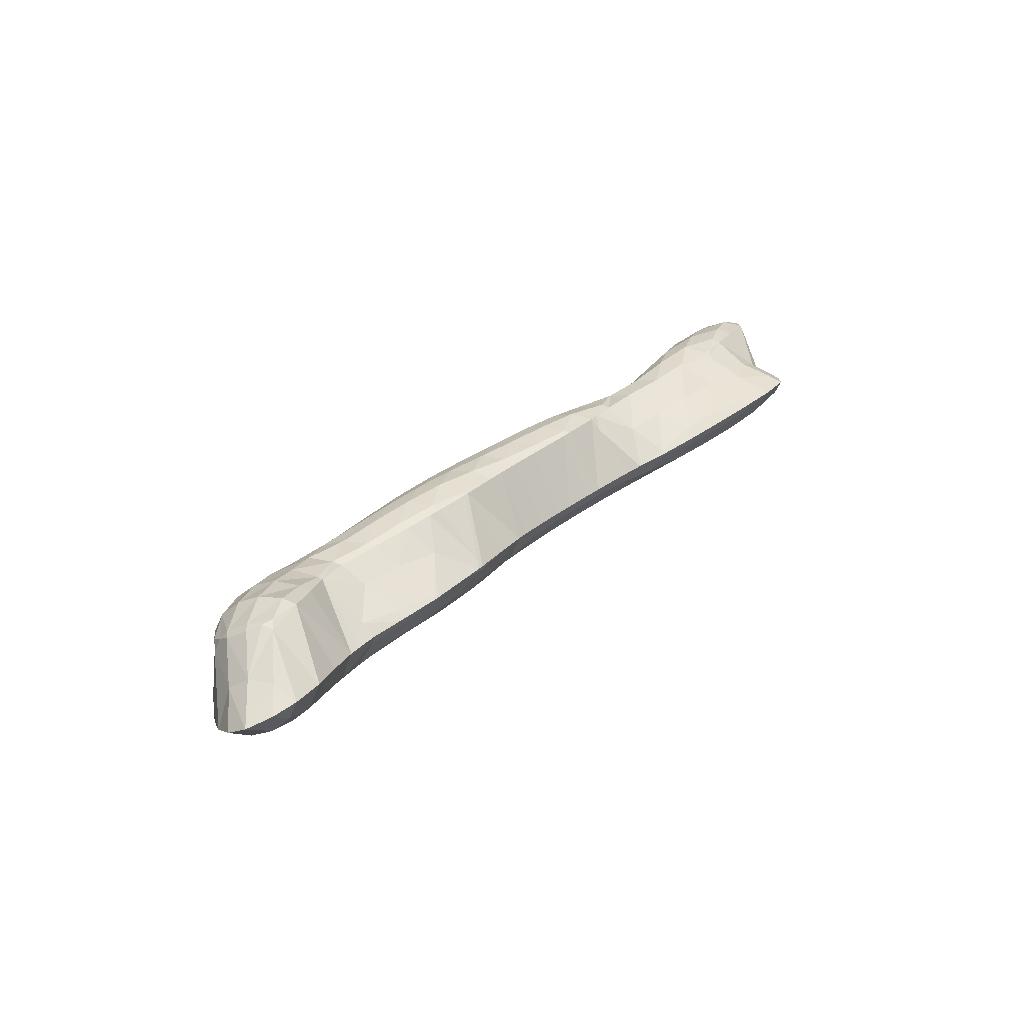
<metadata>
{"format":"obj","ext":"obj","renderer":"f3d","projection":"perspective","resolution":1024,"background":"white","views":[{"elev":19.6,"azim":114.1,"up":"+Y"}]}
</metadata>
<code>
v 253.5 232.1 58.84
v 254.1 231.7 59.7
v 254 231.8 58.64
v 253.9 232.3 57.59
v 253.5 232.6 57.77
v 253.8 233.1 56.69
v 254.3 231.6 59.85
v 256 231.3 60.42
v 255.9 231 59.41
v 255.8 231.2 58.23
v 255.7 231.8 57.2
v 253.9 233.1 56.67
v 255.7 232.7 56.32
v 255.6 233.4 55.97
v 256.8 231.1 60.69
v 257.9 230.9 61.11
v 257.9 230.7 60.39
v 257.8 230.7 59.1
v 257.7 231.1 58.01
v 257.6 231.9 57.06
v 257.5 233 56.31
v 257.5 233.1 56.27
v 259 230.6 61.58
v 259.9 230.4 62.09
v 259.8 230.2 61.3
v 259.7 230.2 60.03
v 259.6 230.6 58.9
v 259.5 231.3 57.92
v 259.5 232.3 57.12
v 257.7 233.1 56.33
v 259.4 232.8 56.96
v 261.7 229.6 63.48
v 261.9 229.6 63.57
v 261.9 229.6 63.43
v 261.8 229.5 62.12
v 260.6 230.1 62.51
v 261.6 229.7 60.92
v 261.5 230.1 59.81
v 261.5 230.8 58.82
v 261.4 231.8 58
v 260 232.6 57.2
v 261.4 232.3 57.79
v 263.3 229.1 64.41
v 263.8 229 64.69
v 263.8 228.9 64.24
v 263.7 228.8 62.94
v 263.6 229.2 61.79
v 263.5 229.7 60.73
v 263.4 230.3 59.74
v 263.3 231.3 58.92
v 262 232.1 58.09
v 263.3 231.8 58.72
v 265.1 228.7 65.32
v 265.8 228.5 65.63
v 265.7 228.3 65.12
v 265.6 228.3 63.82
v 265.5 228.7 62.68
v 265.4 229.2 61.66
v 265.3 230 60.73
v 265.3 231 59.91
v 263.9 231.6 59
v 265.3 231.2 59.84
v 267.1 228.2 66.23
v 267.7 228 66.53
v 267.7 227.8 66.02
v 267.6 227.8 64.72
v 267.5 228.2 63.59
v 267.4 228.8 62.59
v 267.3 229.7 61.73
v 266.6 230.6 60.91
v 267.3 230.4 61.35
v 265.4 231.1 59.94
v 269 227.7 67.12
v 269.6 227.5 67.37
v 269.6 227.4 66.94
v 269.5 227.3 65.62
v 269.4 227.7 64.49
v 269.3 228.3 63.49
v 269.2 229.3 62.67
v 268.1 230.1 61.85
v 269.2 229.8 62.42
v 271.4 227.2 67.99
v 271.6 227.1 68.04
v 271.6 227.1 67.94
v 271.4 226.9 66.54
v 271.3 227.2 65.38
v 271.2 227.8 64.38
v 271.2 228.8 63.56
v 269.9 229.7 62.76
v 271.2 229.3 63.33
v 273.5 226.9 68.44
v 273.4 226.6 67.53
v 273.3 226.7 66.29
v 273.2 227.2 65.24
v 273.1 228.2 64.42
v 271.9 229.2 63.66
v 273.1 228.9 64.13
v 274.8 226.7 68.76
v 275.4 226.6 68.89
v 275.3 226.5 68.62
v 275.2 226.3 67.23
v 275.1 226.6 66.1
v 275 227.4 65.17
v 274.4 228.7 64.51
v 275 228.6 64.68
v 277.3 226.4 69.26
v 277.2 226 68.24
v 277.1 226.1 66.99
v 277 226.6 65.94
v 276.9 227.7 65.12
v 276.9 228.4 64.91
v 278.3 226.2 69.53
v 279.2 226 69.79
v 279.1 225.9 69.3
v 279 225.7 67.95
v 278.9 226.1 66.81
v 278.8 226.8 65.84
v 278.7 228.1 65.14
v 278.7 228.2 65.11
v 280.7 225.7 70.39
v 281.1 225.5 70.72
v 281.1 225.5 70.26
v 280.9 225.4 68.91
v 280.8 225.6 67.72
v 280.7 226.1 66.68
v 280.7 227.1 65.81
v 279.1 228.2 65.17
v 280.6 228 65.48
v 282.7 223.7 74.5
v 283.4 223.3 75.44
v 283.3 223.3 74.25
v 283.2 223.6 73.1
v 282.4 224.2 73.46
v 283.1 224 71.99
v 282.1 224.7 72.41
v 283 224.4 70.87
v 281.7 225.2 71.38
v 282.9 224.7 69.74
v 282.8 225.1 68.61
v 282.7 225.6 67.56
v 282.6 226.4 66.62
v 282.5 227.6 65.91
v 282.5 227.7 65.88
v 283.5 223.2 75.51
v 285.3 222.9 75.94
v 285.2 222.7 75.1
v 285.1 222.7 73.83
v 285 223 72.68
v 284.9 223.5 71.58
v 284.8 223.9 70.51
v 284.7 224.4 69.45
v 284.6 225 68.43
v 284.5 225.9 67.52
v 284.5 227 66.74
v 282.7 227.7 65.93
v 284.5 227.3 66.62
v 287.1 223 75.64
v 287.1 222.7 74.96
v 286.9 222.6 73.63
v 286.8 222.9 72.46
v 286.7 223.3 71.35
v 286.6 223.8 70.29
v 286.5 224.4 69.27
v 286.5 225.2 68.33
v 286.4 226.4 67.62
v 284.9 227.2 66.81
v 286.4 226.8 67.46
v 288.9 223.2 75.07
v 288.9 223.2 75
v 288.8 222.8 73.55
v 288.7 223 72.32
v 288.6 223.3 71.19
v 288.5 223.8 70.12
v 288.4 224.4 69.11
v 288.3 225.3 68.22
v 287.6 226.7 67.64
v 288.3 226.6 67.72
v 289 223.2 75.02
v 290.7 223.6 74.16
v 290.7 223.4 73.63
v 290.5 223.2 72.28
v 290.4 223.4 71.09
v 290.3 223.9 69.98
v 290.2 224.4 68.96
v 290.2 225.3 68.07
v 290.1 226.6 67.6
v 291.4 223.7 73.74
v 292.5 224 73.02
v 292.4 223.8 72.38
v 292.3 223.7 71.06
v 292.2 224 69.89
v 292.1 224.5 68.84
v 292 225.3 67.92
v 292 226.6 67.38
v 293.2 224.2 72.51
v 294.2 224.5 71.71
v 294.2 224.4 71.21
v 294 224.4 69.92
v 293.9 224.8 68.82
v 293.9 225.6 67.89
v 293.8 226.5 67.52
v 294.7 224.7 71.31
v 295.6 225.2 70.15
v 295.8 225.7 69.09
v 295.8 225.7 69.06
v 295.1 226.2 68.06
v 295.8 225.7 69.05
v 295.8 225.7 69.06
v 250.4 235.4 60.63
v 250.5 235 61.34
v 250.5 235.3 60.58
v 250.4 235.4 60.5
v 250.6 234.9 61.68
v 252.5 234.4 62.53
v 252.3 233.6 60.94
v 252.3 234.1 59.89
v 252.2 235.7 59.68
v 252.6 234.4 62.58
v 254.4 234.1 62.91
v 254.3 233.3 61.93
v 254.1 231.8 59.95
v 254 233.8 58.28
v 254.1 235.6 59.77
v 256.3 233.9 63.29
v 256.1 232 61.17
v 256 235.5 59.86
v 255.8 234.3 58.34
v 255.7 233.7 56.79
v 256.5 233.9 63.31
v 258.1 233.8 63.44
v 258.1 232.7 62.61
v 257.3 235.4 60.02
v 257.8 235.1 59.83
v 257.9 235.3 60.14
v 257.7 233.9 58.01
v 257.5 233.2 56.39
v 260 233.7 63.49
v 259.8 234.9 60.79
v 259.6 233.9 59.13
v 259.5 233 57.44
v 261.9 230 63.62
v 261.9 233.4 63.91
v 261.9 233.4 63.91
v 259.9 234.9 60.86
v 261.6 233.5 60.08
v 261.7 234.4 61.78
v 261.4 232.7 58.4
v 263.9 230.3 64.9
v 263.7 232.9 64.82
v 263.9 232.8 64.92
v 263.5 233.9 62.69
v 263.7 233.8 62.65
v 263.7 233.8 62.76
v 263.5 232.9 60.95
v 261.7 234.4 61.78
v 263.4 232.1 59.29
v 265.9 231.8 66.73
v 264.9 232.4 65.79
v 265.9 231.9 66.75
v 265.6 233.5 63.25
v 265.4 232.4 61.83
v 265.3 231.3 60.03
v 267.4 231.4 67.71
v 267.8 231.3 67.97
v 265.9 231.9 66.77
v 266.9 233.4 63.47
v 267.4 232.7 63.12
v 267.5 233.3 63.56
v 269.1 230.9 68.63
v 269.8 230.7 68.95
v 269.4 233 64.14
v 271 230.4 69.54
v 271.7 230.2 69.86
v 269.7 232.9 64.29
v 271.3 232.6 64.9
v 273 229.9 70.44
v 273.7 229.8 70.71
v 273.6 228.6 69.77
v 271.9 232.4 65.17
v 273.2 232.1 65.67
v 275.3 229.4 71.3
v 275.6 229.4 71.38
v 275.6 229.1 71.13
v 274.3 231.9 66.04
v 275.1 231.8 66.29
v 277.5 229.1 71.83
v 277.3 227.3 70.14
v 277 231.5 66.76
v 278.4 228.9 72.1
v 279.4 228.8 72.39
v 279.3 227.9 71.52
v 277.3 231.4 66.84
v 278.8 228.6 65.41
v 278.9 231.1 67.44
v 281.2 228.4 72.94
v 281.3 228.4 72.97
v 281.3 228.1 72.74
v 279.6 230.9 67.71
v 280.8 229.4 66.9
v 280.9 230.6 68.31
v 283.3 224.2 74.7
v 283.2 225.2 73.86
v 283.2 226.8 73.3
v 283.2 228.2 73.36
v 281.5 230.4 68.62
v 282.7 229.2 67.92
v 282.8 230.1 69.29
v 282.5 227.8 66.01
v 285.3 223.9 75.65
v 285.2 225.1 74.9
v 285.1 226.4 74.22
v 284.4 228 73.72
v 285.1 227.8 73.91
v 283.4 229.9 69.53
v 284.7 228.7 68.86
v 284.8 229.6 70.12
v 284.5 227.6 67.03
v 287.1 223.8 75.47
v 287 225.3 74.87
v 287 227.1 74.41
v 287 227.6 74.33
v 286.6 229.5 70.15
v 286.4 227.5 68.1
v 288.9 223.3 75.06
v 288.9 225.2 74.65
v 288.9 227.4 74.39
v 288.9 227.5 74.39
v 288.4 229.6 69.76
v 290.7 224.4 74.1
v 290.7 226.9 73.96
v 290.7 227.6 73.92
v 290.3 229.7 69.48
v 292.5 225.1 73.01
v 292 228 73.06
v 292.4 227.5 72.79
v 292.4 228.2 72.46
v 291.8 229.5 69.86
v 292.2 229.1 69.66
v 292.2 229.3 70.21
v 294.2 225.3 71.62
v 292.6 228.5 71.93
v 294.1 226.7 70.97
v 294 227.3 69.96
v 292.6 229 70.86
v 293.9 227.3 68.65
v 295.8 225.7 69.07
v 250.5 235.4 60.65
v 252.4 235.5 61.8
v 252.3 235.9 60.7
v 254.4 234.8 62.65
v 254.3 235.7 61.73
v 254.2 235.9 60.53
v 256.2 235.1 62.61
v 256.1 235.7 61.59
v 256 235.7 60.28
v 258.1 234.2 63.3
v 258.1 235.1 62.46
v 258 235.5 61.34
v 260 234.3 63.18
v 259.9 234.9 62.2
v 259.8 235 60.92
v 261.9 233.4 63.91
v 261.8 234.2 62.99
v 261.7 234.4 61.78
v 263.8 233 64.84
v 263.8 233.7 63.89
v 265.8 232.8 65.91
v 265.7 233.5 64.91
v 265.6 233.7 63.71
v 267.8 231.7 67.79
v 267.7 232.6 66.95
v 267.7 233.2 65.93
v 267.6 233.5 64.77
v 269.8 231.2 68.73
v 269.7 232.2 67.9
v 269.6 232.9 66.89
v 269.5 233.2 65.74
v 269.4 233.1 64.4
v 271.7 230.8 69.64
v 271.6 231.8 68.82
v 271.5 232.4 67.82
v 271.4 232.8 66.68
v 271.3 232.7 65.36
v 273.6 230.2 70.53
v 273.6 231.3 69.73
v 273.5 232 68.75
v 273.4 232.4 67.63
v 273.3 232.3 66.32
v 275.6 229.6 71.34
v 275.5 230.8 70.61
v 275.4 231.5 69.67
v 275.3 232 68.58
v 275.2 232.1 67.34
v 277.4 230.1 71.42
v 277.4 231 70.54
v 277.3 231.5 69.5
v 277.2 231.8 68.33
v 277 231.5 66.93
v 279.4 229.3 72.19
v 279.3 230.4 71.38
v 279.2 231 70.38
v 279.1 231.3 69.24
v 279 231.2 67.91
v 281.3 228.5 72.95
v 281.2 229.7 72.21
v 281.1 230.4 71.24
v 281 230.8 70.12
v 280.9 230.8 68.82
v 283.2 229 73.01
v 283.1 229.8 72.1
v 283 230.2 70.97
v 282.9 230.2 69.68
v 285.1 228.2 73.78
v 285 229.3 72.98
v 284.9 229.8 71.92
v 284.8 229.7 70.61
v 286.9 228.7 73.83
v 286.9 229.5 72.91
v 286.8 229.8 71.78
v 286.6 229.6 70.39
v 288.8 228.8 73.73
v 288.7 229.5 72.78
v 288.6 229.9 71.66
v 288.5 229.8 70.33
v 290.6 228.6 73.47
v 290.5 229.4 72.54
v 290.5 229.8 71.45
v 290.3 229.9 70.2
v 292.4 228.7 72.05
v 292.3 229.2 71
g foo
f 1 2 3
f 1 3 4
f 1 4 5
f 6 5 4
f 7 8 9
f 7 9 2
f 2 9 3
f 3 9 10
f 11 4 10
f 4 3 10
f 6 4 12
f 12 4 13
f 13 4 11
f 14 12 13
f 15 16 17
f 15 17 8
f 8 17 9
f 9 17 18
f 19 10 18
f 10 9 18
f 20 11 19
f 11 10 19
f 21 13 20
f 13 11 20
f 14 13 21
f 14 21 22
f 23 24 25
f 23 25 16
f 16 25 17
f 17 25 26
f 27 18 26
f 18 17 26
f 28 19 27
f 19 18 27
f 29 20 28
f 20 19 28
f 30 21 31
f 31 21 29
f 29 21 20
f 30 22 21
f 32 33 34
f 32 34 35
f 32 35 36
f 36 35 24
f 24 35 25
f 25 35 37
f 38 26 37
f 26 25 37
f 39 27 38
f 27 26 38
f 40 28 39
f 28 27 39
f 41 29 42
f 42 29 40
f 40 29 28
f 41 31 29
f 43 44 45
f 43 45 33
f 33 45 34
f 34 45 46
f 47 35 46
f 35 34 46
f 48 37 47
f 37 35 47
f 49 38 48
f 38 37 48
f 50 39 49
f 39 38 49
f 51 40 52
f 52 40 50
f 50 40 39
f 51 42 40
f 53 54 55
f 53 55 44
f 44 55 45
f 45 55 56
f 57 46 56
f 46 45 56
f 58 47 57
f 47 46 57
f 59 48 58
f 48 47 58
f 60 49 59
f 49 48 59
f 61 50 62
f 62 50 60
f 60 50 49
f 61 52 50
f 63 64 65
f 63 65 54
f 54 65 55
f 55 65 66
f 67 56 66
f 56 55 66
f 68 57 67
f 57 56 67
f 69 58 68
f 58 57 68
f 70 59 71
f 71 59 69
f 69 59 58
f 72 60 59
f 72 59 70
f 72 62 60
f 73 74 75
f 73 75 64
f 64 75 65
f 65 75 76
f 77 66 76
f 66 65 76
f 78 67 77
f 67 66 77
f 79 68 78
f 68 67 78
f 80 69 81
f 81 69 79
f 79 69 68
f 80 71 69
f 82 83 84
f 82 84 74
f 74 84 75
f 75 84 85
f 86 76 85
f 76 75 85
f 87 77 86
f 77 76 86
f 88 78 87
f 78 77 87
f 89 79 90
f 90 79 88
f 88 79 78
f 89 81 79
f 91 92 84
f 91 84 83
f 93 85 92
f 85 84 92
f 94 86 93
f 86 85 93
f 95 87 94
f 87 86 94
f 96 88 97
f 97 88 95
f 95 88 87
f 96 90 88
f 98 99 100
f 98 100 91
f 91 100 92
f 92 100 101
f 102 93 101
f 93 92 101
f 103 94 102
f 94 93 102
f 104 95 105
f 105 95 103
f 103 95 94
f 104 97 95
f 106 107 100
f 106 100 99
f 108 101 107
f 101 100 107
f 109 102 108
f 102 101 108
f 110 103 109
f 103 102 109
f 105 103 110
f 105 110 111
f 112 113 114
f 112 114 106
f 106 114 107
f 107 114 115
f 116 108 115
f 108 107 115
f 117 109 116
f 109 108 116
f 118 110 117
f 110 109 117
f 111 110 118
f 111 118 119
f 120 121 122
f 120 122 113
f 113 122 114
f 114 122 123
f 124 115 123
f 115 114 123
f 125 116 124
f 116 115 124
f 126 117 125
f 117 116 125
f 127 118 128
f 128 118 126
f 126 118 117
f 127 119 118
f 129 130 131
f 129 131 132
f 129 132 133
f 133 132 134
f 133 134 135
f 135 134 136
f 135 136 137
f 137 136 121
f 121 136 122
f 122 136 138
f 139 123 138
f 123 122 138
f 140 124 139
f 124 123 139
f 141 125 140
f 125 124 140
f 142 126 141
f 126 125 141
f 128 126 142
f 128 142 143
f 144 145 146
f 144 146 130
f 130 146 131
f 131 146 147
f 148 132 147
f 132 131 147
f 149 134 148
f 134 132 148
f 150 136 149
f 136 134 149
f 151 138 150
f 138 136 150
f 152 139 151
f 139 138 151
f 153 140 152
f 140 139 152
f 154 141 153
f 141 140 153
f 155 142 156
f 156 142 154
f 154 142 141
f 155 143 142
f 157 158 146
f 157 146 145
f 159 147 158
f 147 146 158
f 160 148 159
f 148 147 159
f 161 149 160
f 149 148 160
f 162 150 161
f 150 149 161
f 163 151 162
f 151 150 162
f 164 152 163
f 152 151 163
f 165 153 164
f 153 152 164
f 166 154 167
f 167 154 165
f 165 154 153
f 166 156 154
f 168 169 158
f 168 158 157
f 170 159 169
f 159 158 169
f 171 160 170
f 160 159 170
f 172 161 171
f 161 160 171
f 173 162 172
f 162 161 172
f 174 163 173
f 163 162 173
f 175 164 174
f 164 163 174
f 176 165 177
f 177 165 175
f 175 165 164
f 176 167 165
f 168 178 169
f 179 180 178
f 178 180 169
f 169 180 170
f 181 171 180
f 171 170 180
f 182 172 181
f 172 171 181
f 183 173 182
f 173 172 182
f 184 174 183
f 174 173 183
f 185 175 184
f 175 174 184
f 177 175 185
f 177 185 186
f 179 187 180
f 188 189 187
f 187 189 180
f 180 189 181
f 190 182 189
f 182 181 189
f 191 183 190
f 183 182 190
f 192 184 191
f 184 183 191
f 193 185 192
f 185 184 192
f 186 185 193
f 186 193 194
f 188 195 189
f 196 197 195
f 195 197 189
f 189 197 190
f 198 191 197
f 191 190 197
f 199 192 198
f 192 191 198
f 200 193 199
f 193 192 199
f 194 193 200
f 194 200 201
f 196 202 197
f 203 198 197
f 203 197 202
f 204 205 203
f 203 205 198
f 198 205 199
f 206 200 207
f 207 200 205
f 205 200 199
f 206 201 200
f 204 208 205
f 208 207 205
f 209 210 211
f 212 209 211
f 213 214 215
f 213 215 210
f 210 215 211
f 211 215 216
f 212 211 216
f 212 216 217
f 218 219 220
f 218 220 214
f 214 220 215
f 215 220 221
f 2 1 221
f 1 216 221
f 216 215 221
f 5 216 1
f 216 5 217
f 217 5 222
f 222 223 217
f 222 5 6
f 224 225 220
f 224 220 219
f 8 7 225
f 7 221 225
f 221 220 225
f 221 7 2
f 226 222 227
f 226 223 222
f 12 228 6
f 6 228 222
f 222 228 227
f 228 12 14
f 229 230 231
f 231 16 15
f 231 15 225
f 231 225 229
f 229 225 224
f 225 15 8
f 232 233 234
f 232 226 233
f 226 227 233
f 227 235 233
f 236 235 228
f 235 227 228
f 228 14 22
f 228 22 236
f 231 230 23
f 23 230 24
f 24 230 237
f 231 23 16
f 238 233 239
f 238 234 233
f 240 239 235
f 239 233 235
f 31 240 30
f 30 240 236
f 236 240 235
f 236 22 30
f 241 33 32
f 241 32 242
f 242 32 243
f 243 32 36
f 24 243 36
f 24 237 243
f 244 245 246
f 244 238 245
f 238 239 245
f 239 247 245
f 42 247 41
f 41 247 240
f 240 247 239
f 240 31 41
f 248 44 43
f 43 33 241
f 43 241 249
f 43 249 248
f 248 249 250
f 249 241 242
f 251 252 253
f 251 254 252
f 251 255 254
f 255 246 254
f 246 245 254
f 245 256 254
f 52 256 51
f 51 256 247
f 247 256 245
f 247 42 51
f 257 54 53
f 53 44 248
f 53 248 258
f 53 258 257
f 257 258 259
f 258 248 250
f 260 252 261
f 260 253 252
f 262 261 254
f 261 252 254
f 62 262 61
f 61 262 256
f 256 262 254
f 256 52 61
f 263 264 64
f 263 64 63
f 54 257 63
f 257 265 63
f 265 263 63
f 265 257 259
f 266 267 268
f 70 71 267
f 70 267 266
f 70 266 261
f 261 266 260
f 262 72 70
f 262 70 261
f 262 62 72
f 269 270 74
f 269 74 73
f 64 269 73
f 64 264 269
f 267 80 268
f 80 81 268
f 81 271 268
f 267 71 80
f 272 273 83
f 272 83 82
f 74 272 82
f 74 270 272
f 90 274 89
f 90 275 274
f 274 271 81
f 274 81 89
f 276 277 278
f 276 278 273
f 278 91 273
f 91 83 273
f 97 279 96
f 97 280 279
f 279 275 90
f 279 90 96
f 281 282 283
f 283 99 98
f 283 98 278
f 283 278 281
f 281 278 277
f 278 98 91
f 105 284 104
f 105 285 284
f 284 280 97
f 284 97 104
f 286 287 283
f 286 283 282
f 283 106 99
f 283 287 106
f 111 288 105
f 288 285 105
f 289 290 291
f 291 113 112
f 291 112 287
f 291 287 289
f 289 287 286
f 287 112 106
f 292 293 294
f 292 288 293
f 293 288 119
f 119 288 111
f 295 296 297
f 297 121 120
f 297 120 291
f 297 291 295
f 295 291 290
f 291 120 113
f 298 299 300
f 127 128 299
f 127 299 298
f 127 298 293
f 293 298 294
f 293 119 127
f 301 130 129
f 301 129 133
f 301 133 302
f 302 133 135
f 302 135 303
f 303 296 304
f 296 303 135
f 296 135 297
f 137 297 135
f 297 137 121
f 305 306 307
f 305 300 306
f 300 299 306
f 299 308 306
f 299 128 143
f 299 143 308
f 309 145 144
f 130 301 144
f 144 301 309
f 309 301 310
f 311 310 302
f 310 301 302
f 312 313 303
f 313 311 303
f 311 302 303
f 312 303 304
f 314 315 316
f 314 307 315
f 307 306 315
f 306 317 315
f 156 317 155
f 155 317 308
f 308 317 306
f 308 143 155
f 318 157 145
f 318 145 309
f 319 318 310
f 318 309 310
f 320 319 311
f 319 310 311
f 313 320 311
f 313 321 320
f 322 315 323
f 322 316 315
f 167 323 166
f 166 323 317
f 317 323 315
f 317 156 166
f 324 168 157
f 324 157 318
f 325 324 319
f 324 318 319
f 326 325 320
f 325 319 320
f 321 326 320
f 321 327 326
f 323 176 322
f 176 177 322
f 177 328 322
f 323 167 176
f 324 178 168
f 178 324 179
f 179 324 329
f 329 324 325
f 330 329 326
f 329 325 326
f 327 330 326
f 327 331 330
f 186 332 177
f 332 328 177
f 329 187 179
f 187 329 188
f 188 329 333
f 333 329 330
f 331 334 330
f 334 335 330
f 335 333 330
f 336 335 334
f 337 338 339
f 337 332 338
f 338 332 194
f 194 332 186
f 333 195 188
f 195 333 196
f 196 333 340
f 340 333 335
f 336 341 335
f 341 342 335
f 342 340 335
f 341 343 342
f 341 344 343
f 344 339 343
f 339 338 343
f 338 345 343
f 338 194 201
f 338 201 345
f 340 202 196
f 342 203 202
f 342 202 340
f 203 342 204
f 204 342 346
f 346 342 343
f 207 346 206
f 206 346 345
f 345 346 343
f 345 201 206
f 346 208 204
f 346 207 208
f 347 210 209
f 347 209 212
f 348 214 213
f 210 347 213
f 213 347 348
f 348 347 349
f 347 212 217
f 347 217 349
f 350 219 218
f 214 348 218
f 218 348 350
f 350 348 351
f 352 351 349
f 351 348 349
f 349 217 223
f 349 223 352
f 353 224 219
f 353 219 350
f 354 353 351
f 353 350 351
f 355 354 352
f 354 351 352
f 352 223 226
f 352 226 355
f 356 230 229
f 224 353 229
f 229 353 356
f 356 353 357
f 358 357 354
f 357 353 354
f 234 358 232
f 232 358 355
f 355 358 354
f 355 226 232
f 359 237 230
f 359 230 356
f 360 359 357
f 359 356 357
f 361 360 358
f 360 357 358
f 358 234 238
f 358 238 361
f 362 242 243
f 237 359 243
f 243 359 362
f 362 359 363
f 364 363 360
f 363 359 360
f 246 364 244
f 244 364 361
f 361 364 360
f 361 238 244
f 365 250 249
f 242 362 249
f 249 362 365
f 365 362 366
f 253 366 251
f 251 366 363
f 363 366 362
f 364 255 251
f 364 251 363
f 364 246 255
f 367 259 258
f 250 365 258
f 258 365 367
f 367 365 368
f 369 368 366
f 368 365 366
f 366 253 260
f 366 260 369
f 370 264 263
f 370 263 265
f 370 265 371
f 259 367 265
f 265 367 371
f 371 367 372
f 373 372 368
f 372 367 368
f 268 373 266
f 266 373 369
f 369 373 368
f 369 260 266
f 374 270 269
f 264 370 269
f 269 370 374
f 374 370 375
f 376 375 371
f 375 370 371
f 377 376 372
f 376 371 372
f 378 377 373
f 377 372 373
f 373 268 271
f 373 271 378
f 379 273 272
f 270 374 272
f 272 374 379
f 379 374 380
f 381 380 375
f 380 374 375
f 382 381 376
f 381 375 376
f 383 382 377
f 382 376 377
f 275 383 274
f 274 383 378
f 378 383 377
f 378 271 274
f 384 277 276
f 273 379 276
f 276 379 384
f 384 379 385
f 386 385 380
f 385 379 380
f 387 386 381
f 386 380 381
f 388 387 382
f 387 381 382
f 280 388 279
f 279 388 383
f 383 388 382
f 383 275 279
f 389 282 281
f 277 384 281
f 281 384 389
f 389 384 390
f 391 390 385
f 390 384 385
f 392 391 386
f 391 385 386
f 393 392 387
f 392 386 387
f 285 393 284
f 284 393 388
f 388 393 387
f 388 280 284
f 394 286 282
f 394 282 389
f 395 394 390
f 394 389 390
f 396 395 391
f 395 390 391
f 397 396 392
f 396 391 392
f 398 397 393
f 397 392 393
f 393 285 288
f 393 288 398
f 399 290 289
f 286 394 289
f 289 394 399
f 399 394 400
f 401 400 395
f 400 394 395
f 402 401 396
f 401 395 396
f 403 402 397
f 402 396 397
f 294 403 292
f 292 403 398
f 398 403 397
f 398 288 292
f 404 296 295
f 290 399 295
f 295 399 404
f 404 399 405
f 406 405 400
f 405 399 400
f 407 406 401
f 406 400 401
f 408 407 402
f 407 401 402
f 300 408 298
f 298 408 403
f 403 408 402
f 403 294 298
f 409 304 296
f 409 296 404
f 410 409 405
f 409 404 405
f 411 410 406
f 410 405 406
f 412 411 407
f 411 406 407
f 307 412 305
f 305 412 408
f 408 412 407
f 408 300 305
f 413 313 312
f 304 409 312
f 312 409 413
f 413 409 414
f 415 414 410
f 414 409 410
f 416 415 411
f 415 410 411
f 316 416 314
f 314 416 412
f 412 416 411
f 412 307 314
f 417 321 313
f 417 313 413
f 418 417 414
f 417 413 414
f 419 418 415
f 418 414 415
f 420 419 416
f 419 415 416
f 416 316 322
f 416 322 420
f 421 327 321
f 421 321 417
f 422 421 418
f 421 417 418
f 423 422 419
f 422 418 419
f 424 423 420
f 423 419 420
f 420 322 328
f 420 328 424
f 425 331 327
f 425 327 421
f 426 425 422
f 425 421 422
f 427 426 423
f 426 422 423
f 428 427 424
f 427 423 424
f 424 328 332
f 424 332 428
f 425 334 331
f 334 425 336
f 336 425 429
f 429 425 426
f 430 429 427
f 429 426 427
f 339 430 337
f 337 430 428
f 428 430 427
f 428 332 337
f 429 341 336
f 430 344 341
f 430 341 429
f 430 339 344
g

</code>
